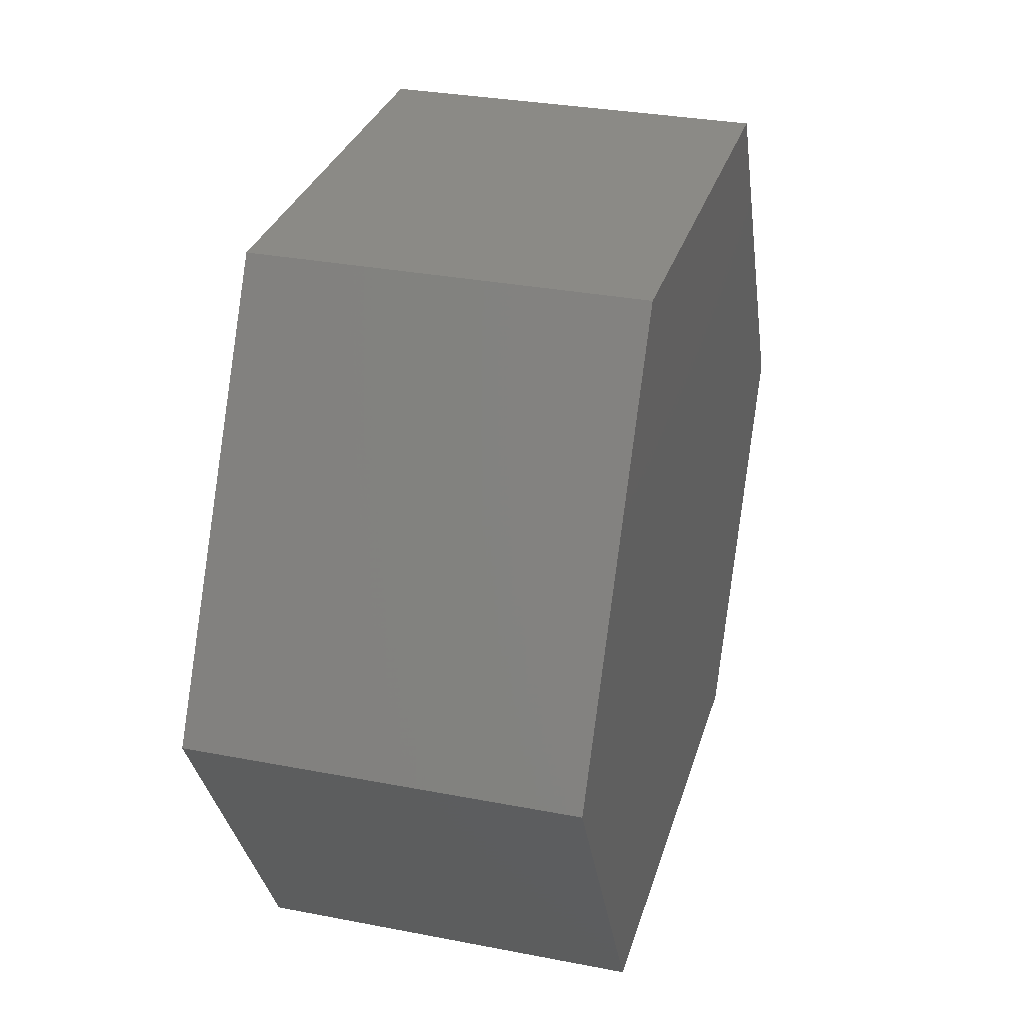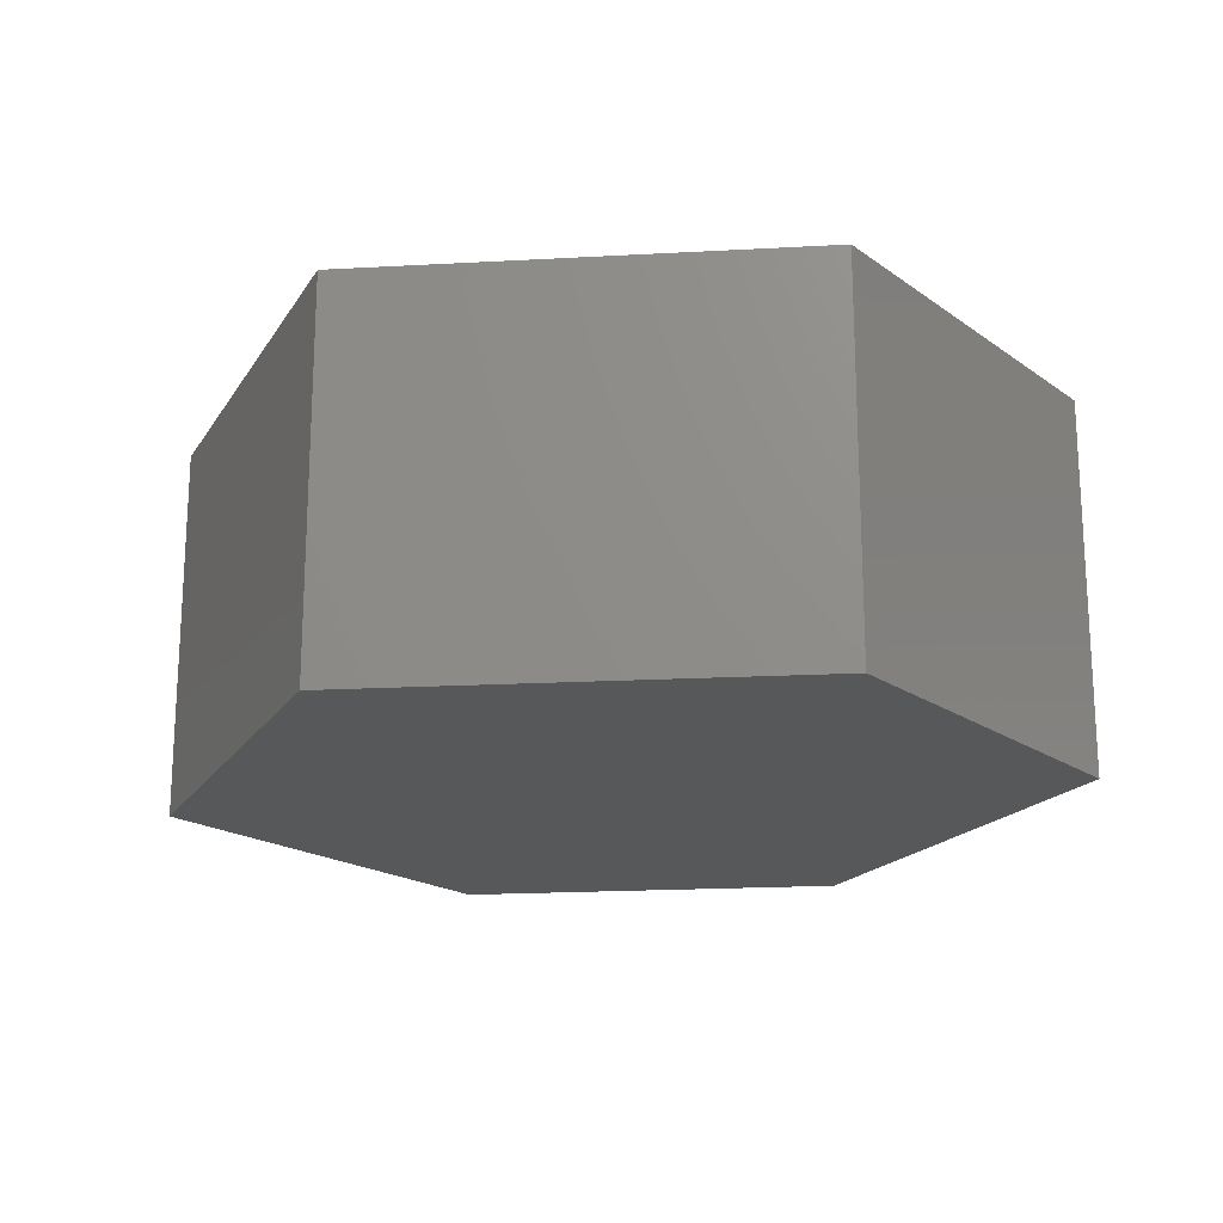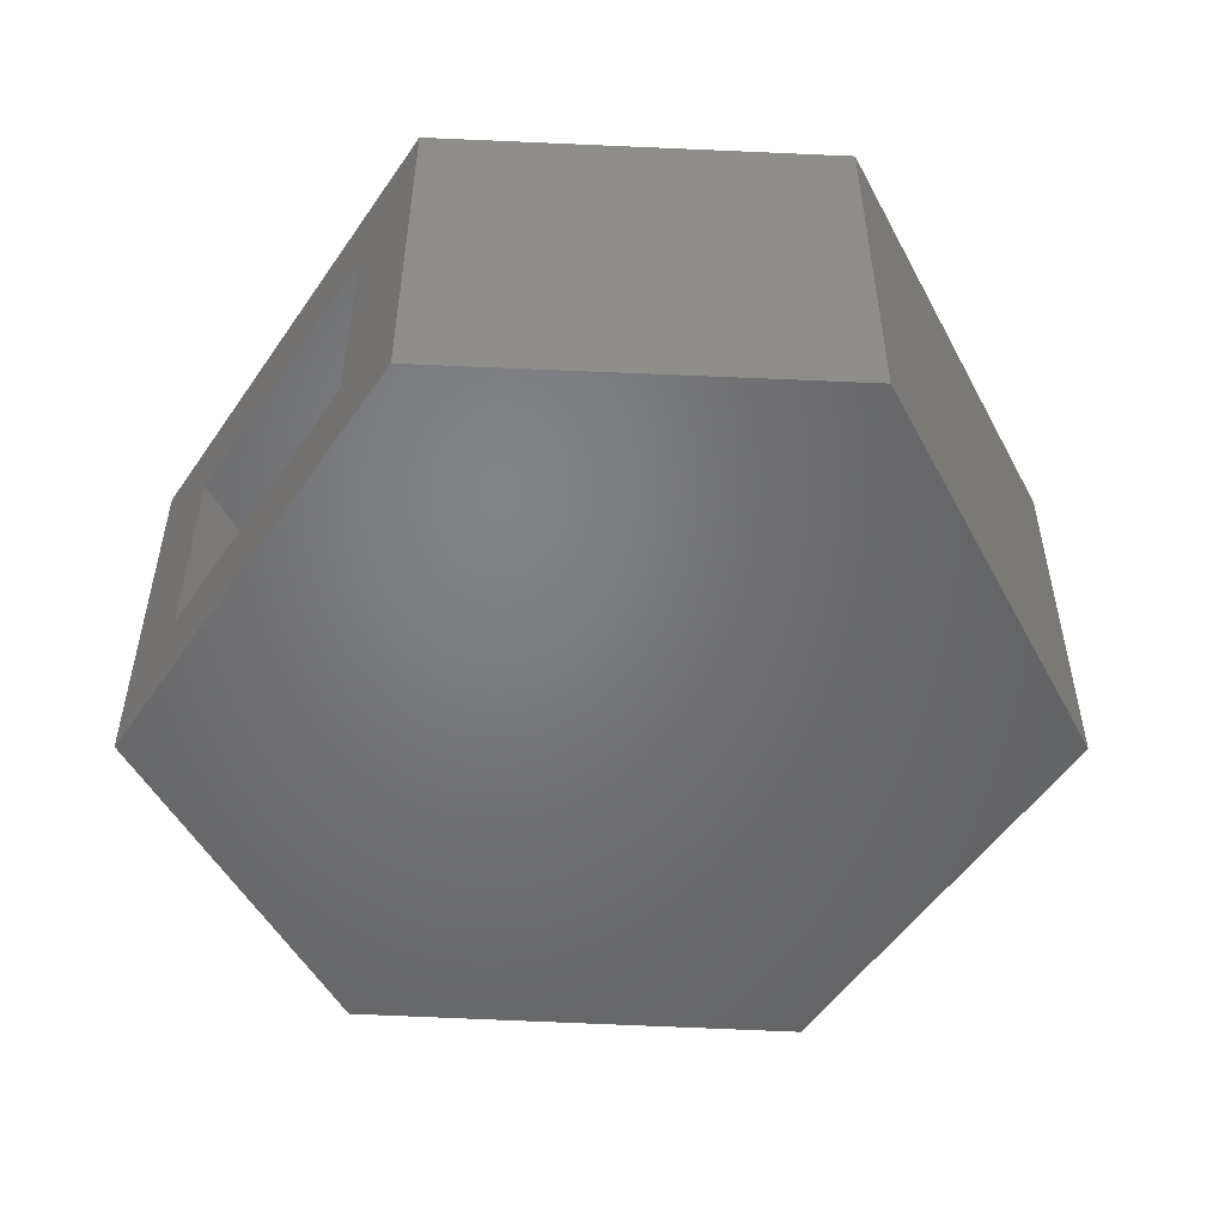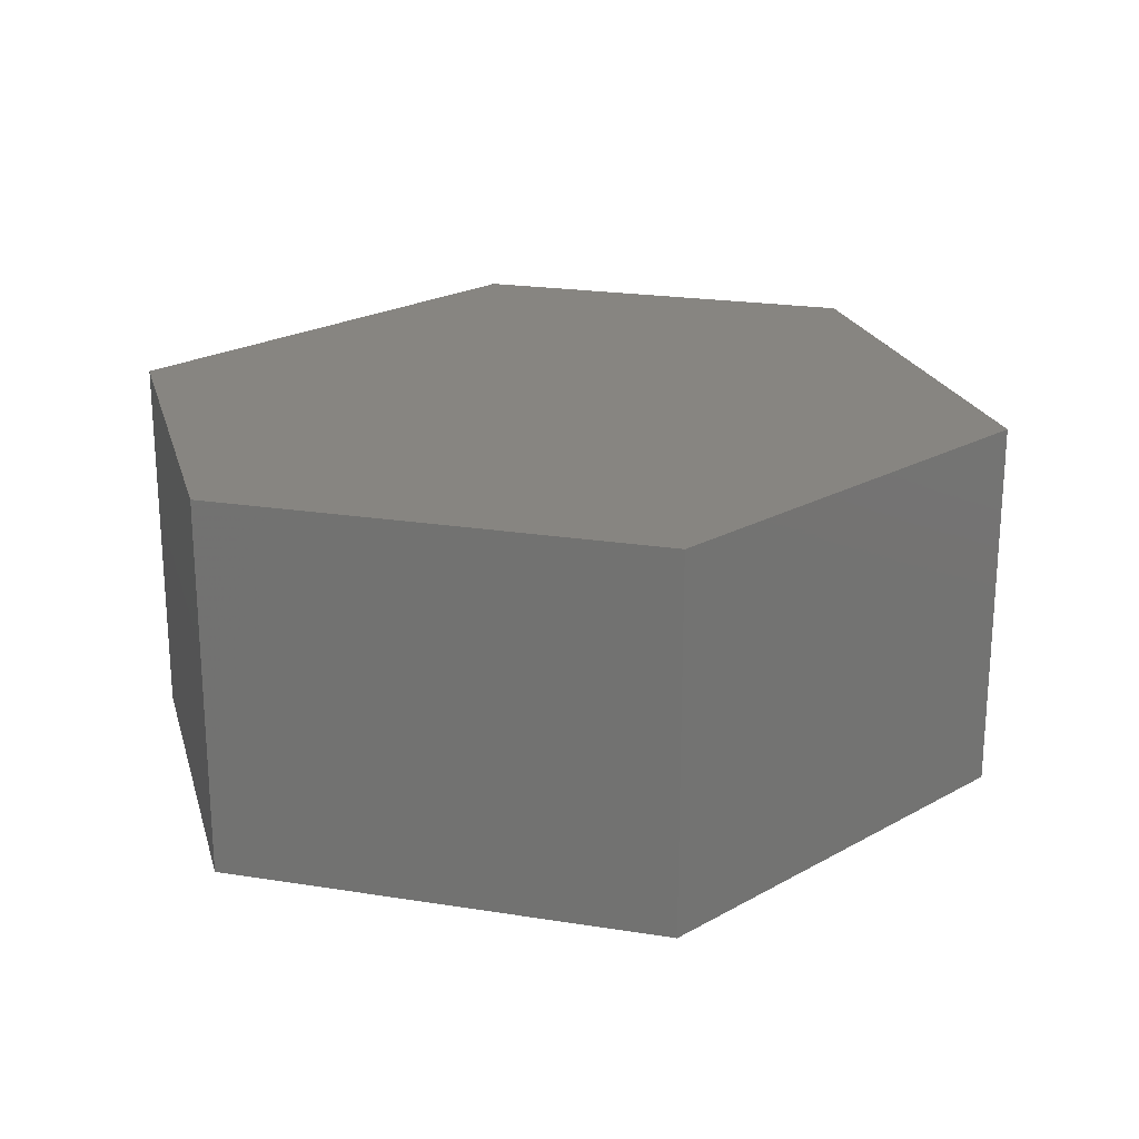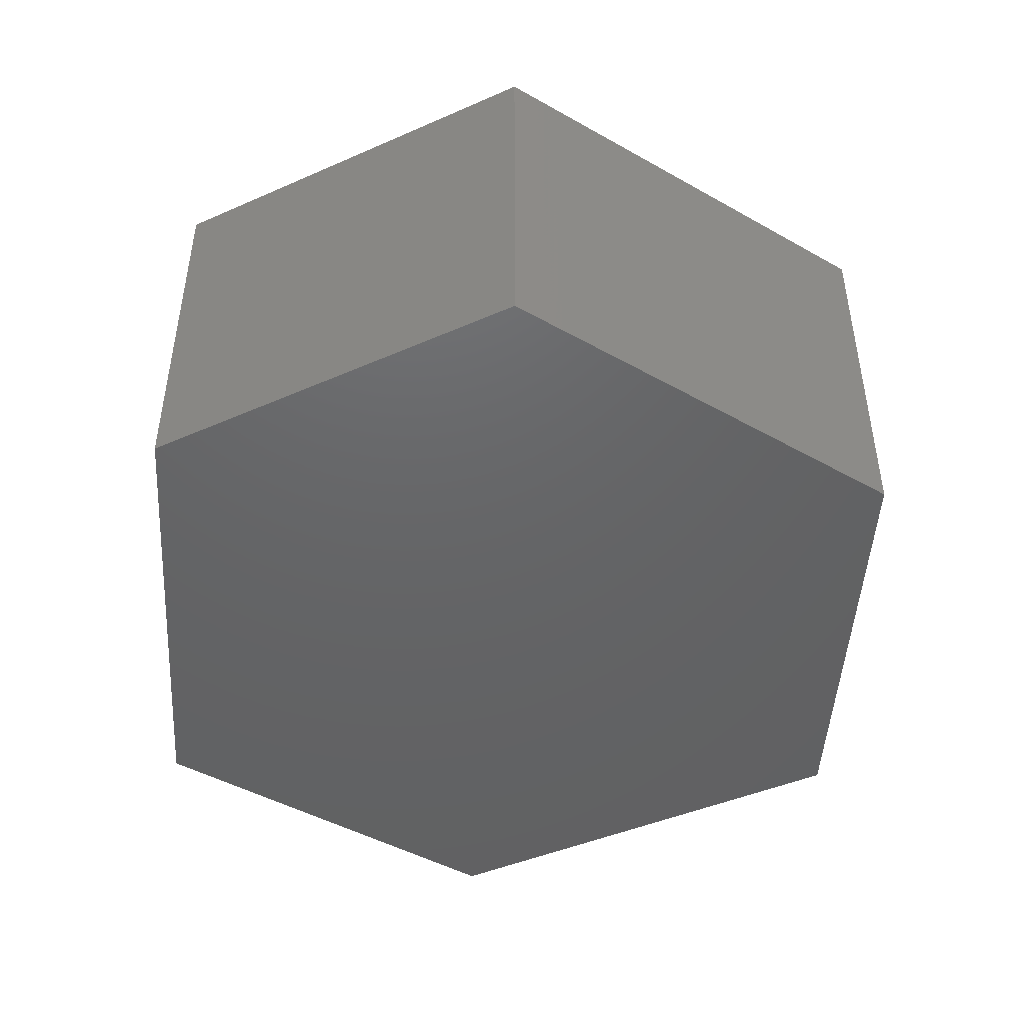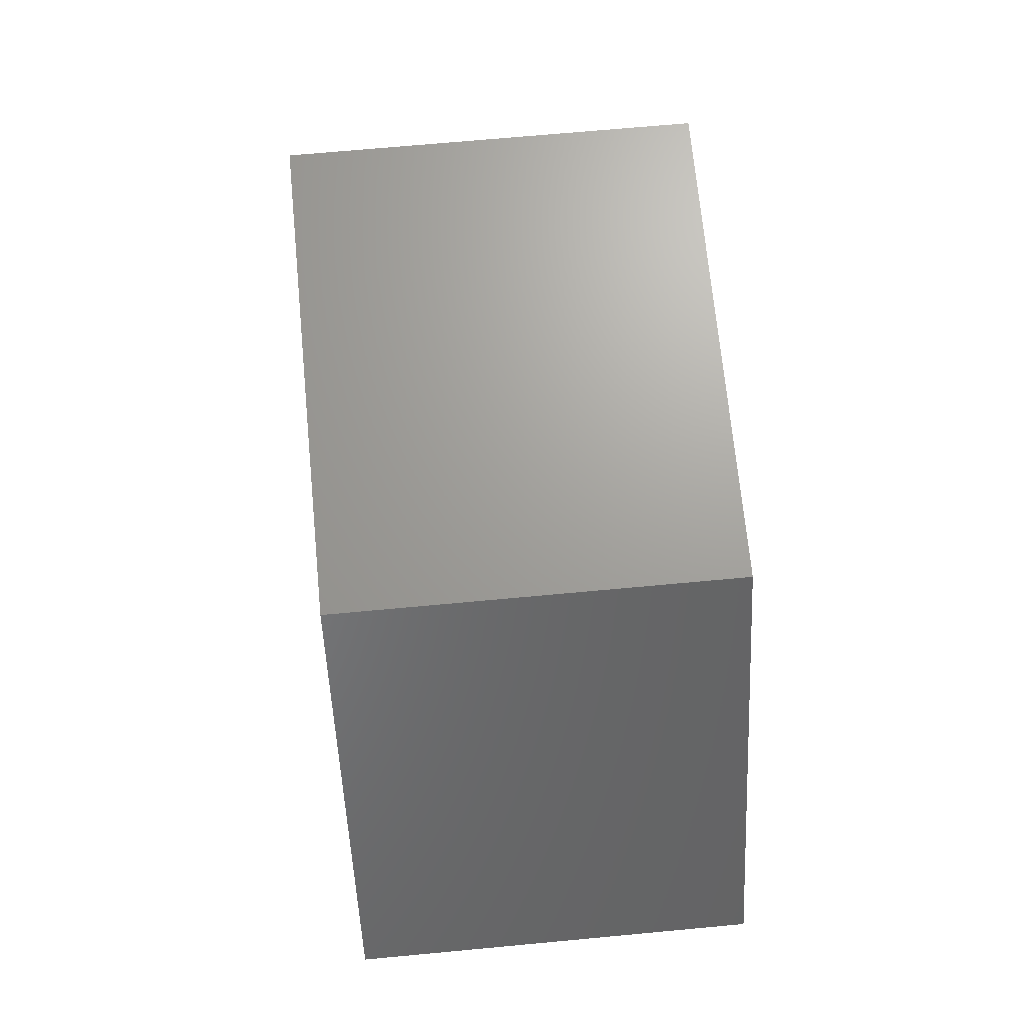
<metadata>
{"format":"stl","ext":"stl","renderer":"f3d","projection":"perspective","resolution":1024,"background":"white","views":[{"elev":31.3,"azim":-74.6,"up":"+Y"},{"elev":-18.7,"azim":-114.1,"up":"+Z"},{"elev":-50.8,"azim":56.5,"up":"+Z"},{"elev":21.9,"azim":134.5,"up":"+Z"},{"elev":-45.9,"azim":86.0,"up":"+Z"},{"elev":67.2,"azim":84.6,"up":"+Y"}]}
</metadata>
<code>
# stl→obj: 24 verts, 44 faces
v 0.4122 -0.5922 0.5703
v 0.2486 -0.5922 0.4297
v 0.4122 -0.5922 -0.0625
v 0.2486 -0.5922 0.07812
v -0.4267 -0.5922 -0.0625
v -0.266 -0.5922 0.07812
v -0.4267 -0.5922 0.5703
v -0.266 -0.5922 0.4297
v -0.5971 0.006918 0.4297
v -0.5971 0.006918 0.07812
v 0.5968 -0.006555 0.4297
v 0.5968 -0.006555 0.07812
v -0.295 0.5287 0.07812
v 0.3086 0.5149 0.07812
v -0.295 0.5287 0.4297
v 0.3086 0.5149 0.4297
v -0.7586 0.008528 0.5703
v -0.7586 0.008528 -0.0625
v 0.7589 -0.009114 0.5703
v 0.7589 -0.009114 -0.0625
v 0.3926 0.6537 0.5703
v 0.3926 0.6537 -0.0625
v -0.375 0.6711 0.5703
v -0.375 0.6711 -0.0625
f 1 2 3
f 3 2 4
f 3 4 5
f 5 4 6
f 5 6 7
f 7 6 8
f 7 8 1
f 1 8 2
f 9 8 10
f 10 8 6
f 2 11 4
f 4 11 12
f 13 10 6
f 13 6 14
f 14 6 4
f 14 4 12
f 8 9 15
f 11 2 16
f 16 2 8
f 16 8 15
f 17 18 7
f 7 18 5
f 1 3 19
f 19 3 20
f 19 20 21
f 21 20 22
f 21 22 23
f 23 22 24
f 23 24 17
f 17 24 18
f 20 3 22
f 18 24 5
f 5 24 22
f 5 22 3
f 21 1 19
f 1 21 7
f 7 21 23
f 7 23 17
f 11 16 12
f 12 16 14
f 16 15 14
f 14 15 13
f 15 9 13
f 13 9 10

</code>
